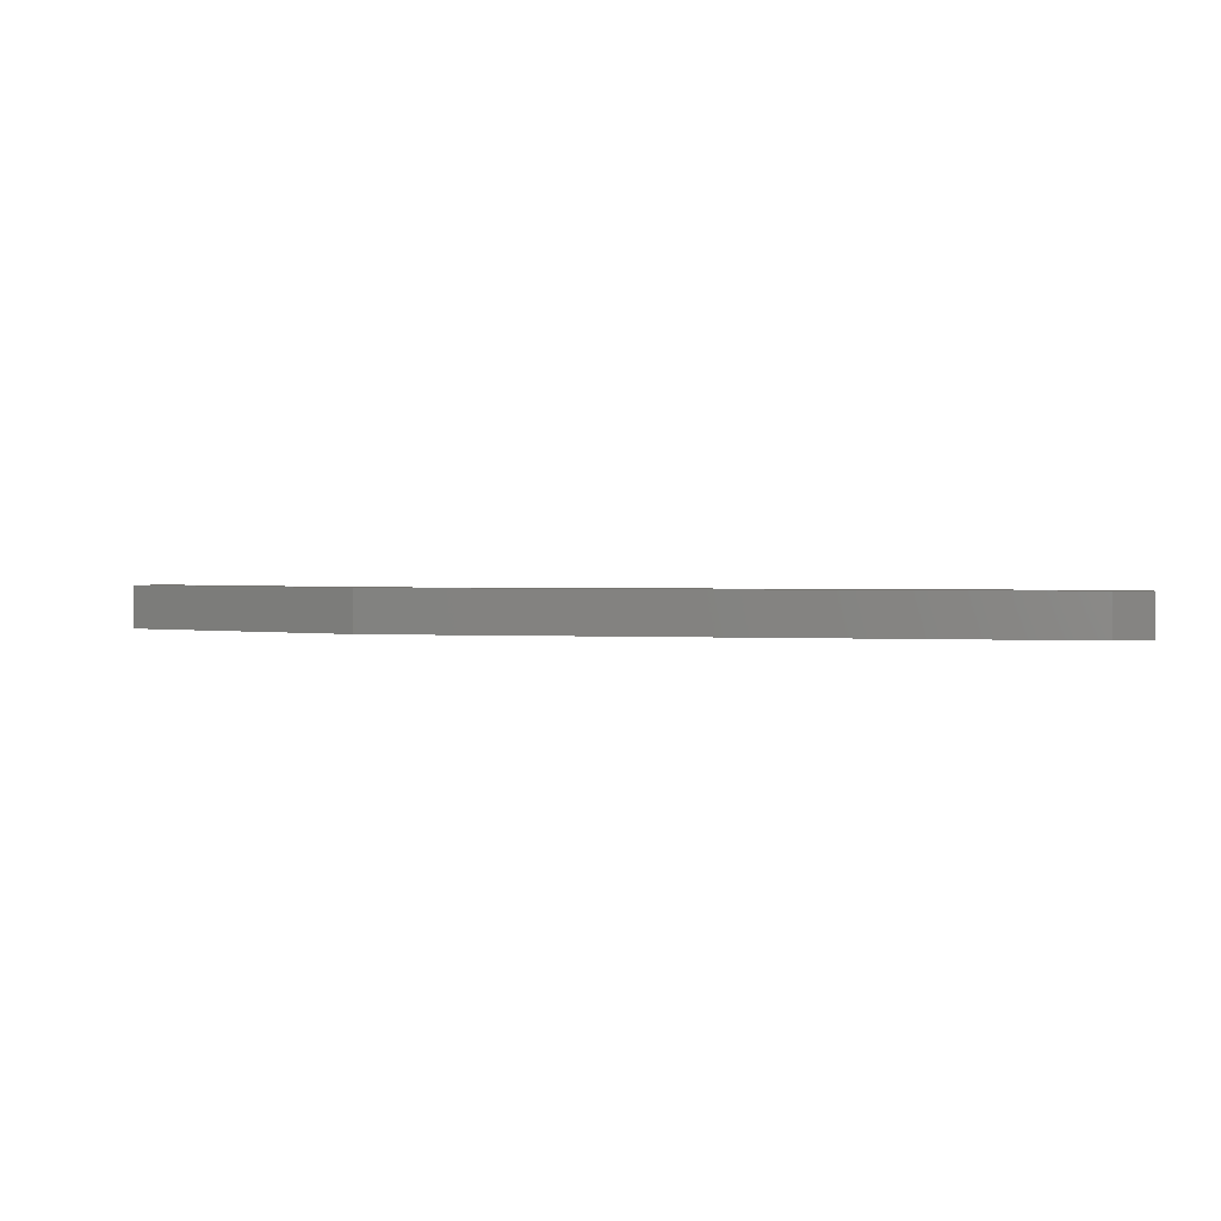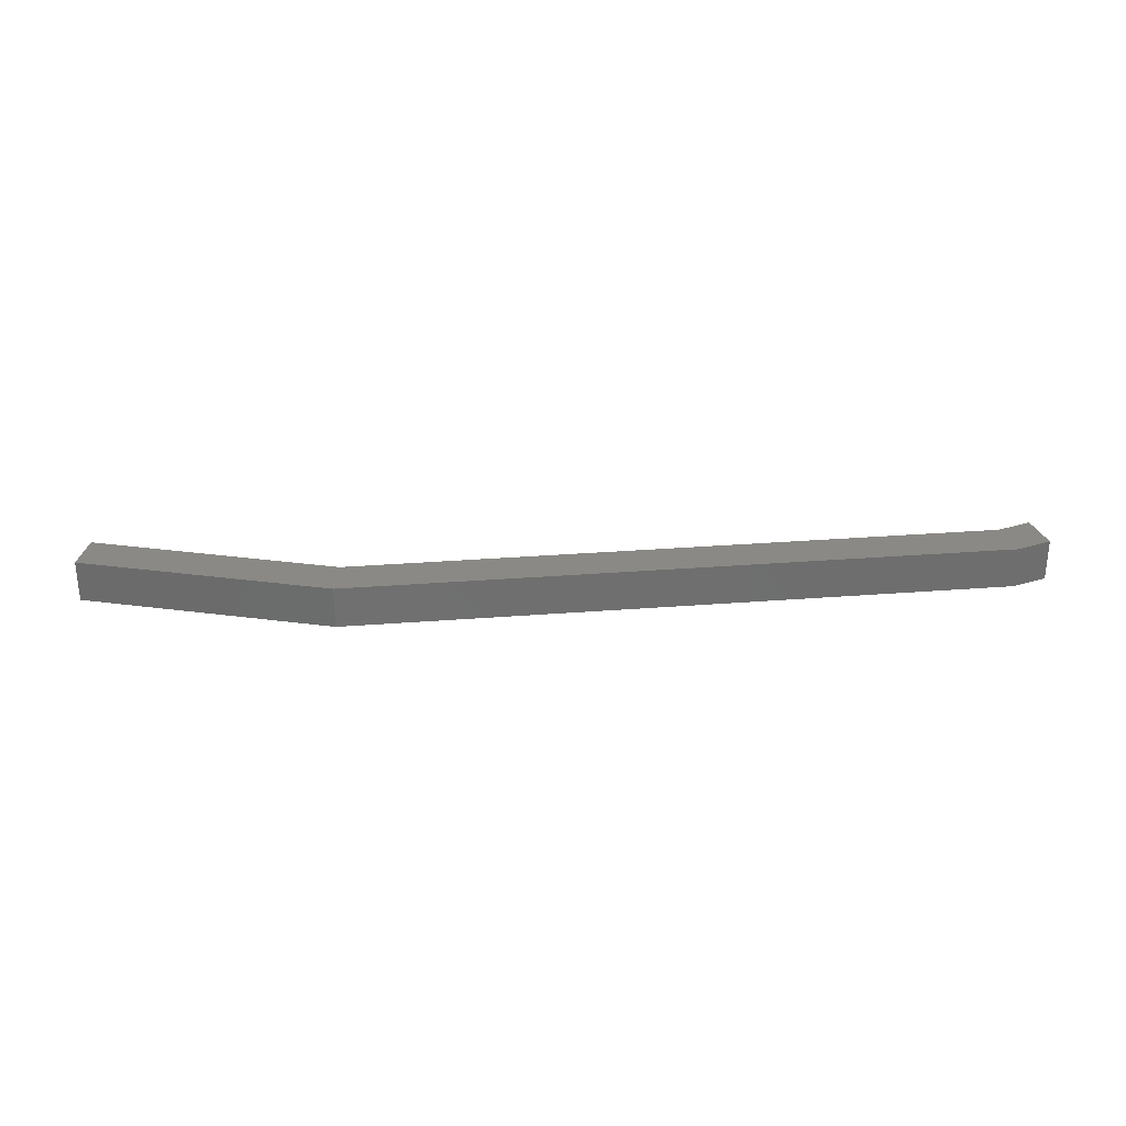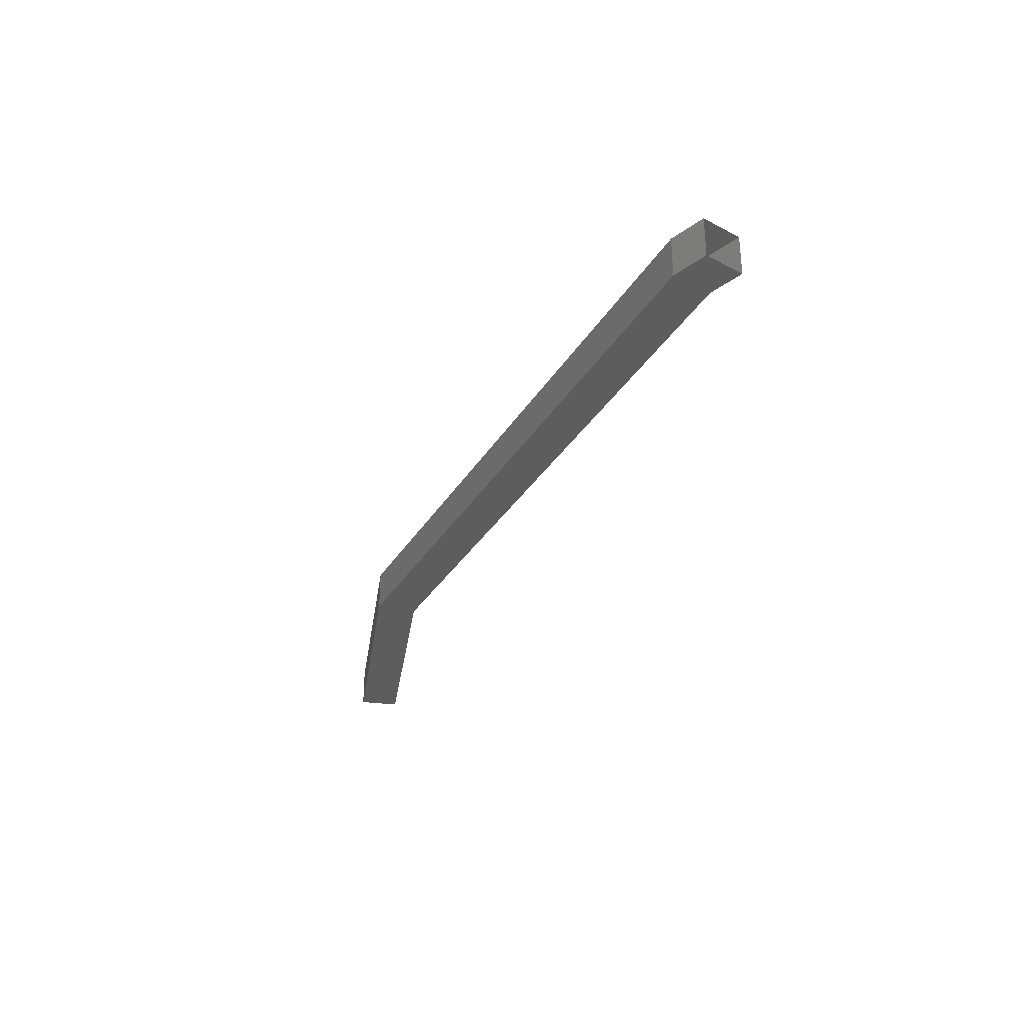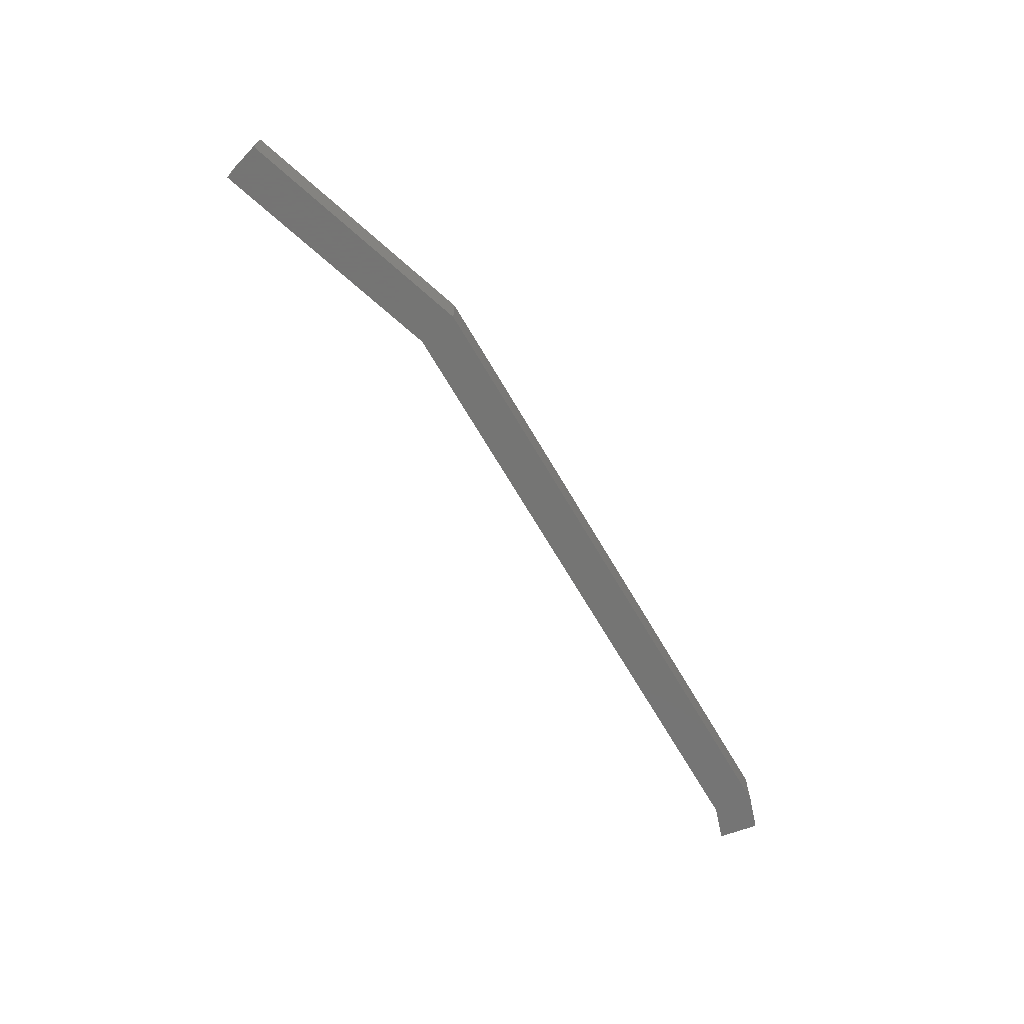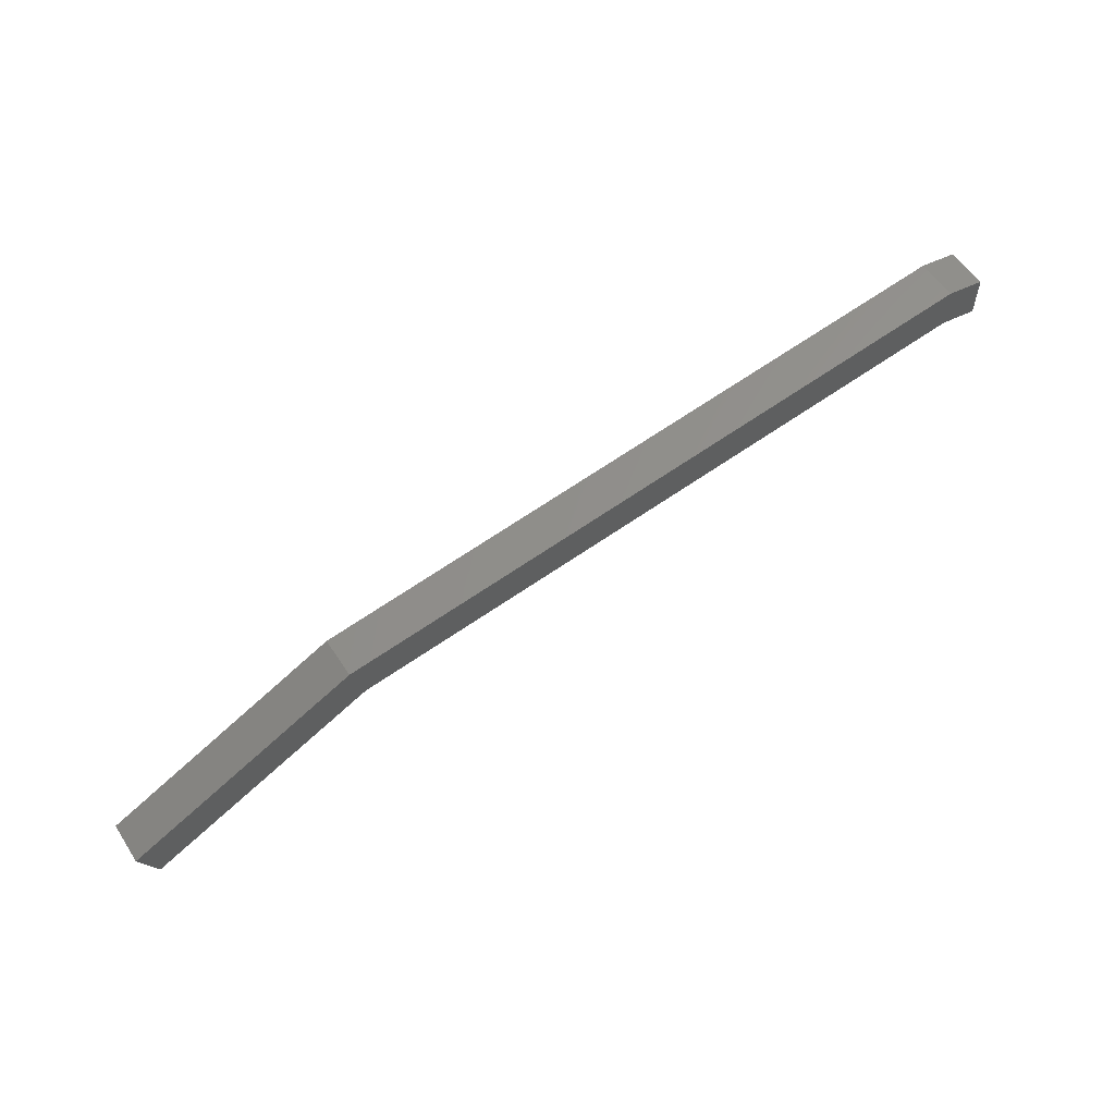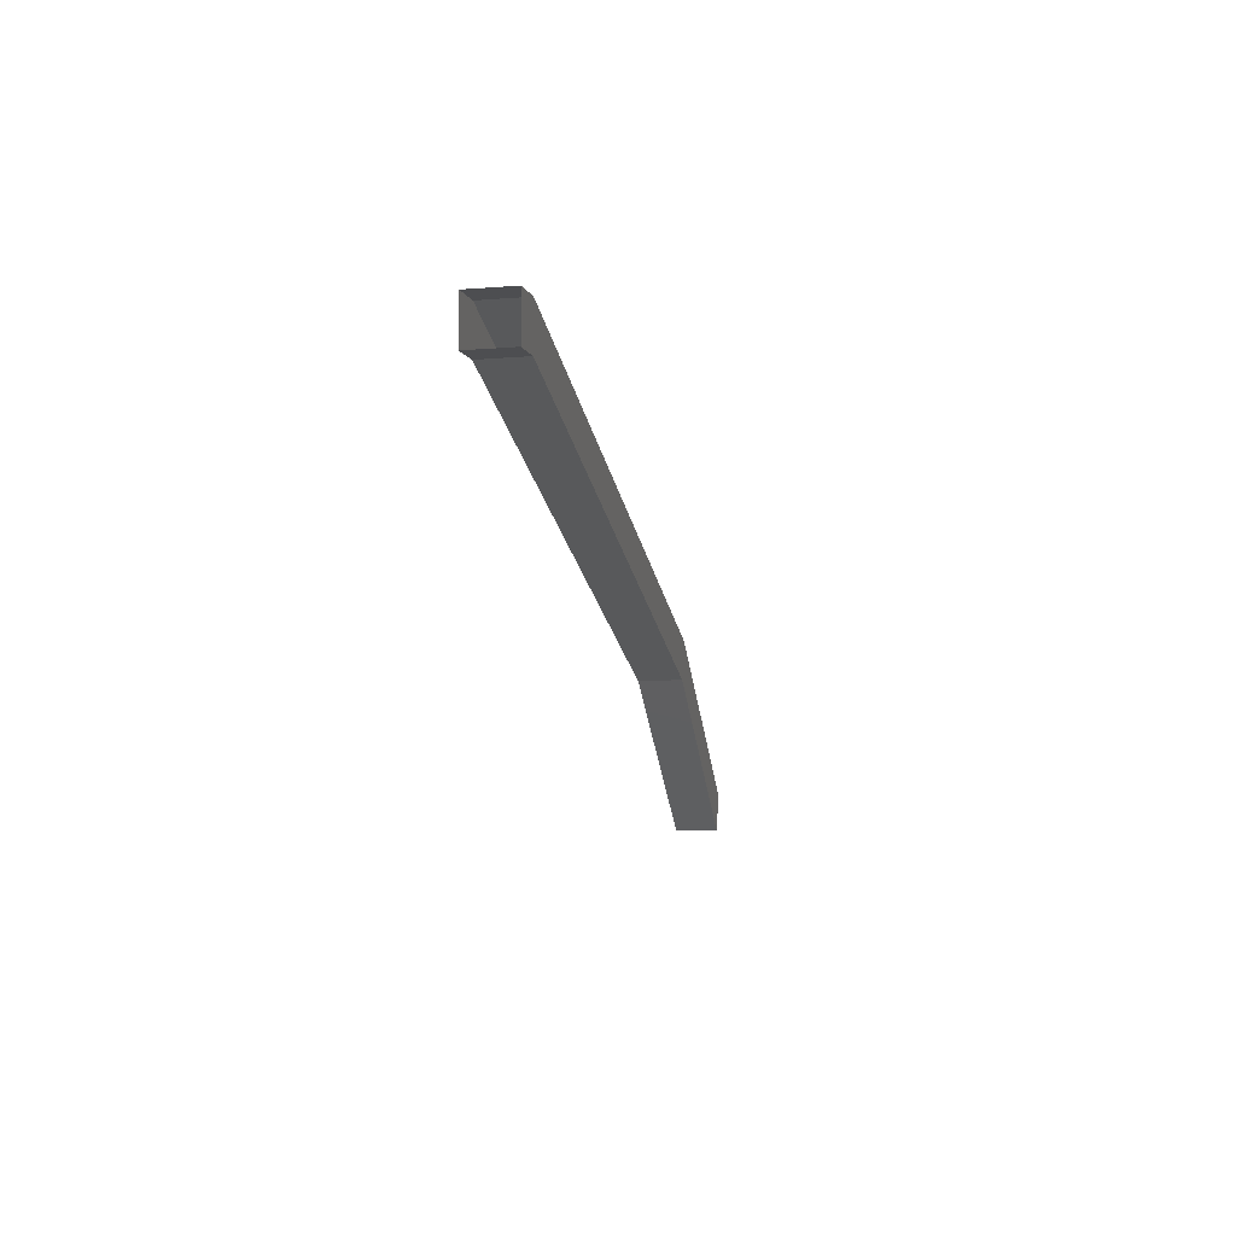
<metadata>
{"format":"stl","ext":"stl","renderer":"f3d","projection":"perspective","resolution":1024,"background":"white","views":[{"elev":1.8,"azim":-178.0,"up":"+Z"},{"elev":29.2,"azim":164.3,"up":"+Z"},{"elev":-31.9,"azim":-125.3,"up":"+Z"},{"elev":-67.1,"azim":111.2,"up":"+Z"},{"elev":56.0,"azim":147.4,"up":"+Y"},{"elev":-12.0,"azim":-79.6,"up":"+Y"}]}
</metadata>
<code>
# stl→obj: 16 verts, 24 faces
v -911.4 45.68 252.3
v -916.9 48.5 252.3
v -917.2 47.55 252.3
v -932.7 51 252.3
v -932.7 50 252.3
v -933.5 50.86 252.3
v -933.5 49.86 252.3
v -933.5 49.86 251.3
v -933.5 50.86 251.3
v -932.7 50 251.3
v -932.7 51 251.3
v -917.2 47.55 251.3
v -916.9 48.5 251.3
v -911.4 45.68 251.3
v -911.8 44.78 251.3
v -911.8 44.78 252.3
f 1 2 3
f 3 2 4
f 4 5 3
f 6 5 4
f 7 5 6
f 8 9 10
f 10 9 11
f 11 12 10
f 13 12 11
f 14 12 13
f 14 15 12
f 3 16 1
f 15 16 12
f 12 16 3
f 3 10 12
f 5 10 3
f 8 10 5
f 5 7 8
f 9 6 11
f 11 6 4
f 4 13 11
f 2 13 4
f 14 13 2
f 2 1 14

</code>
